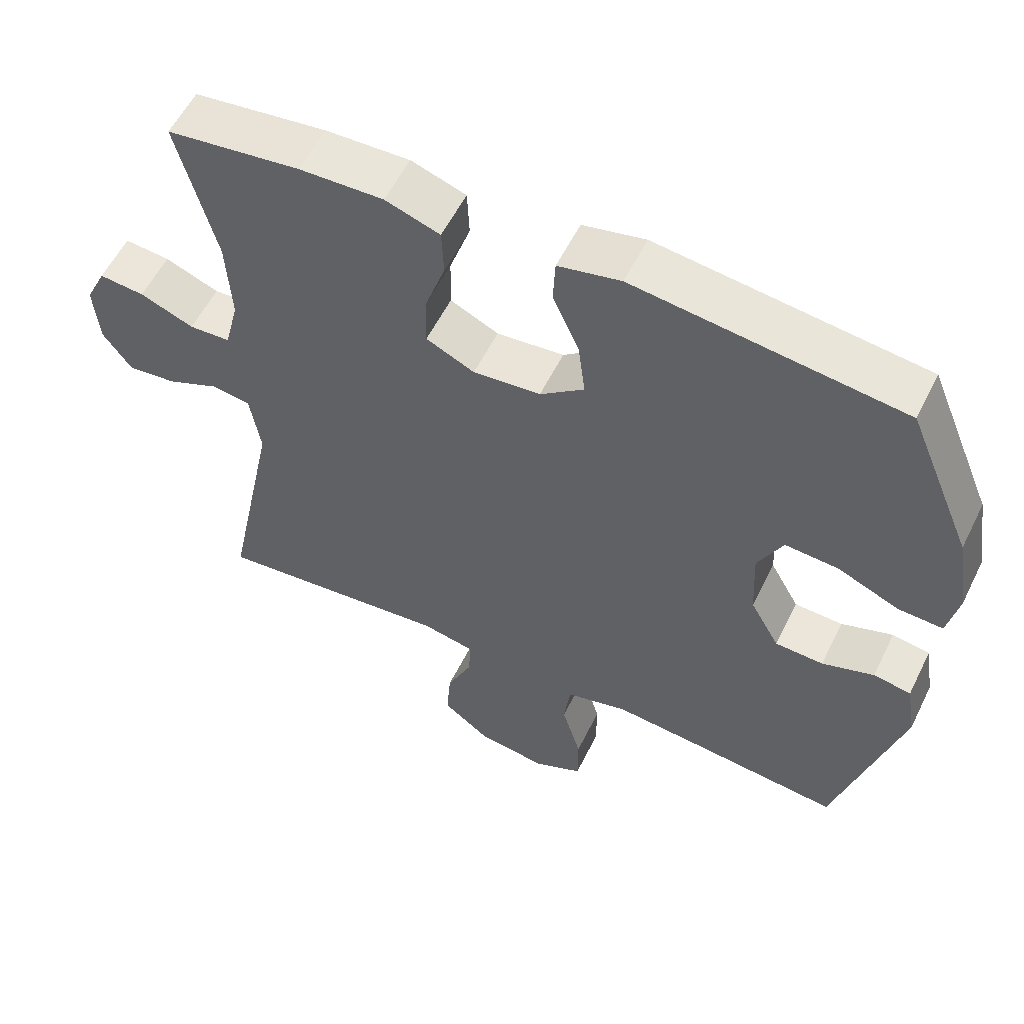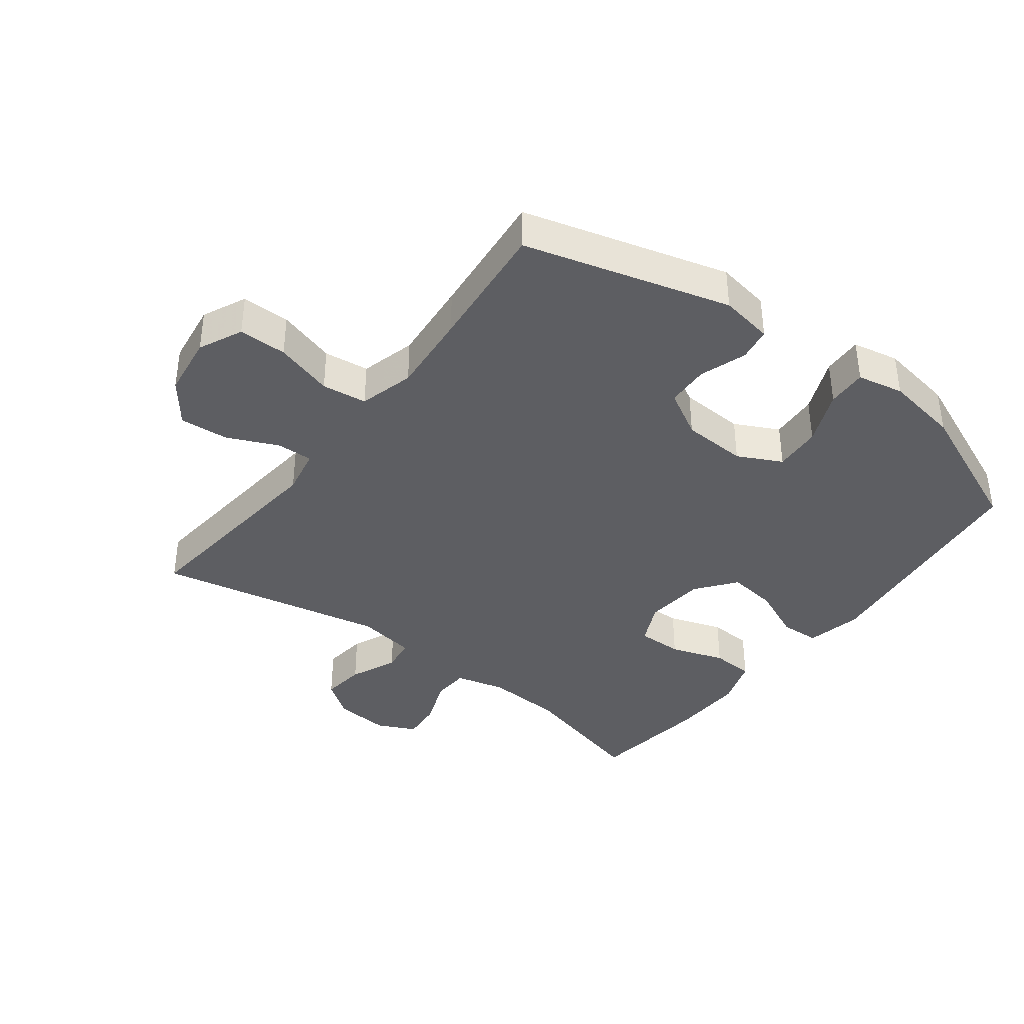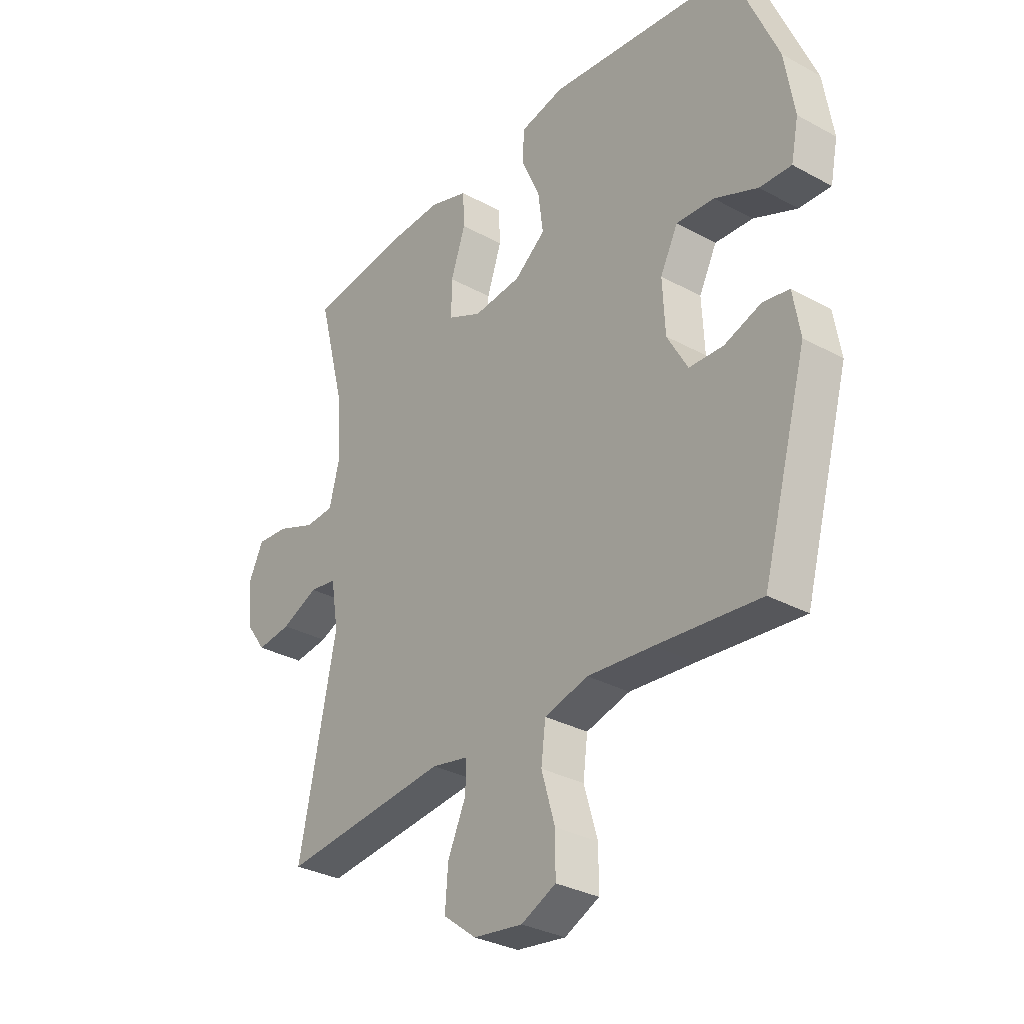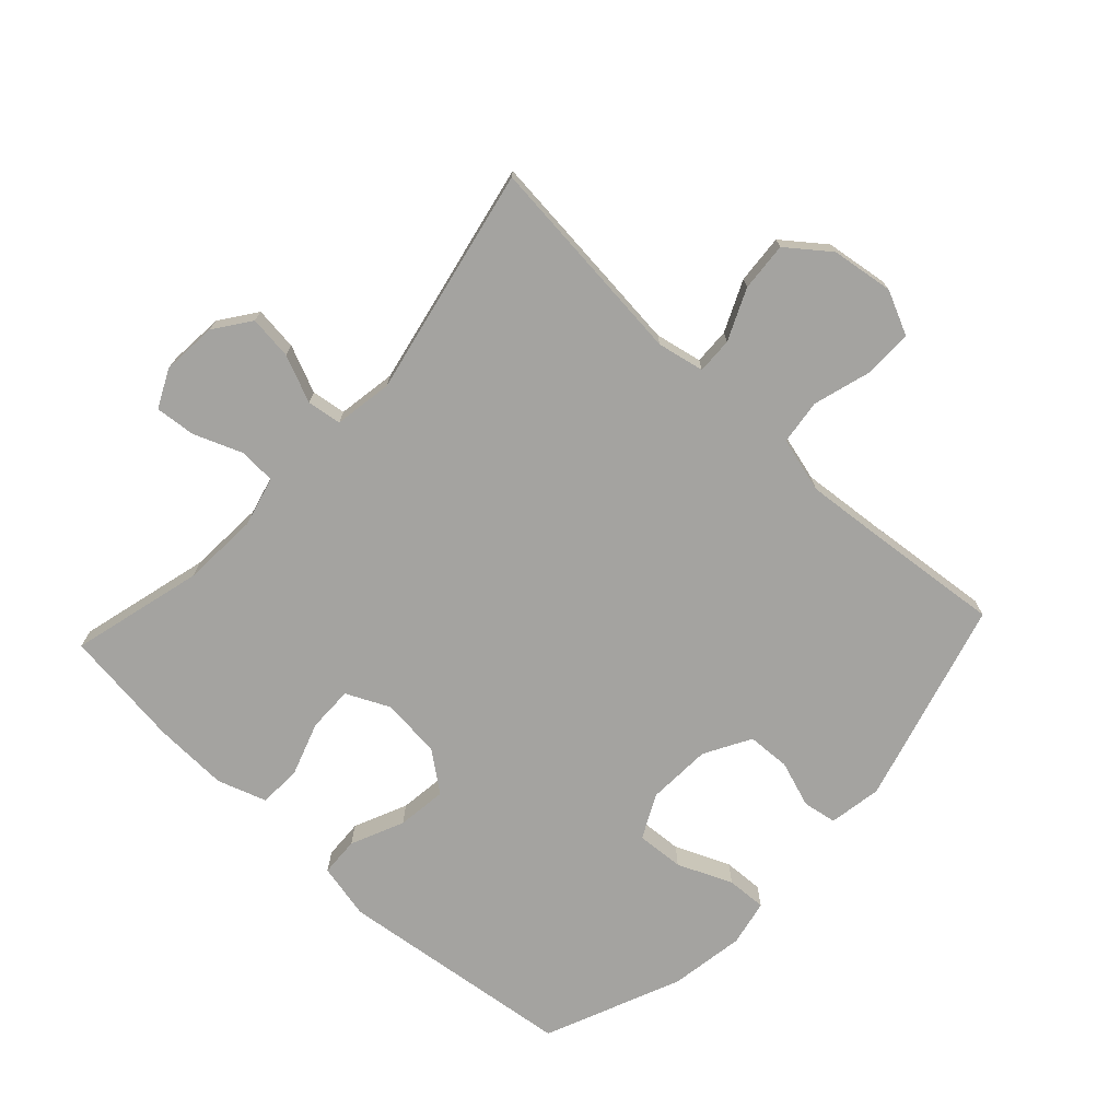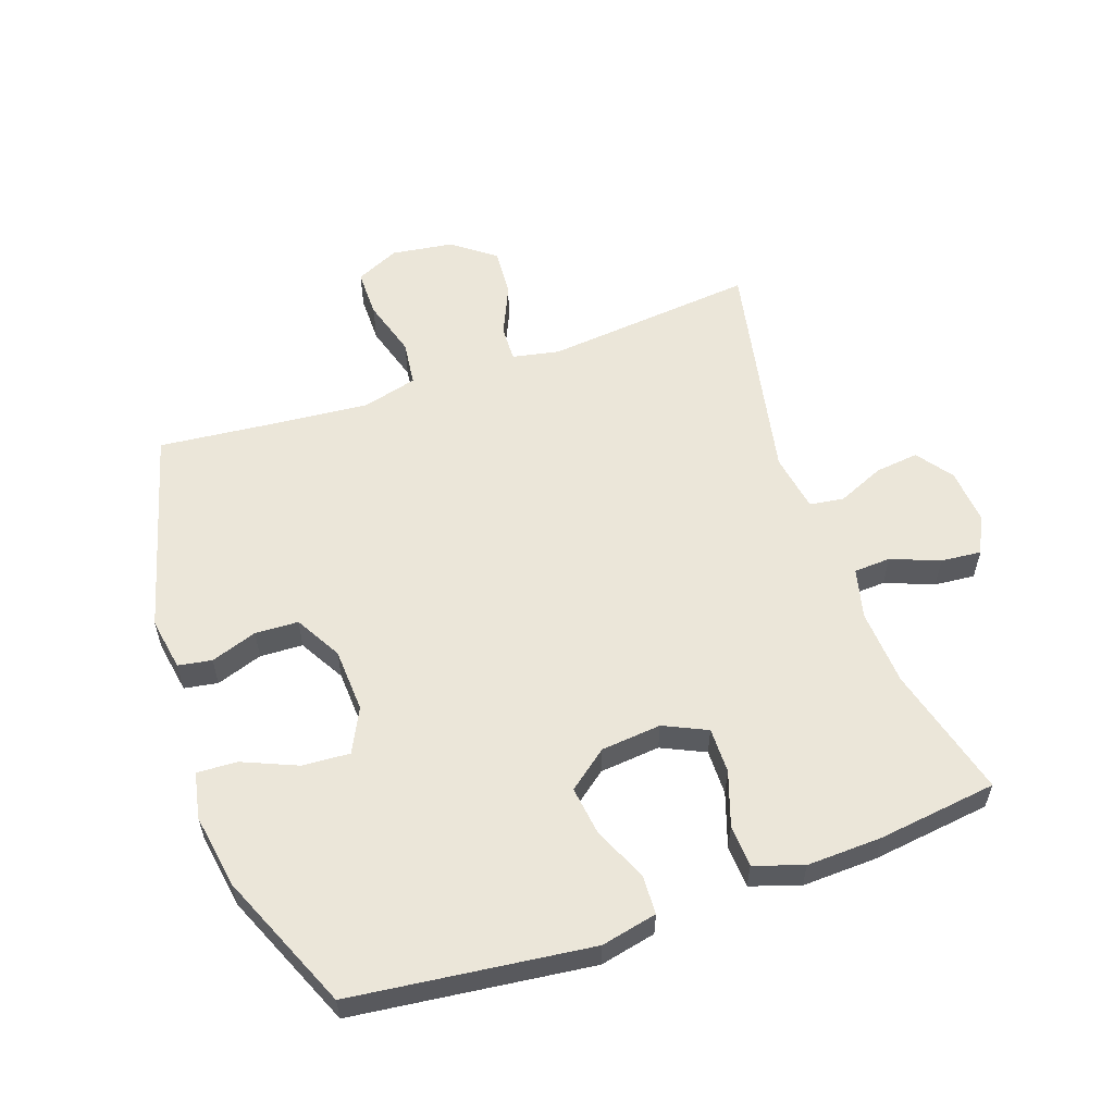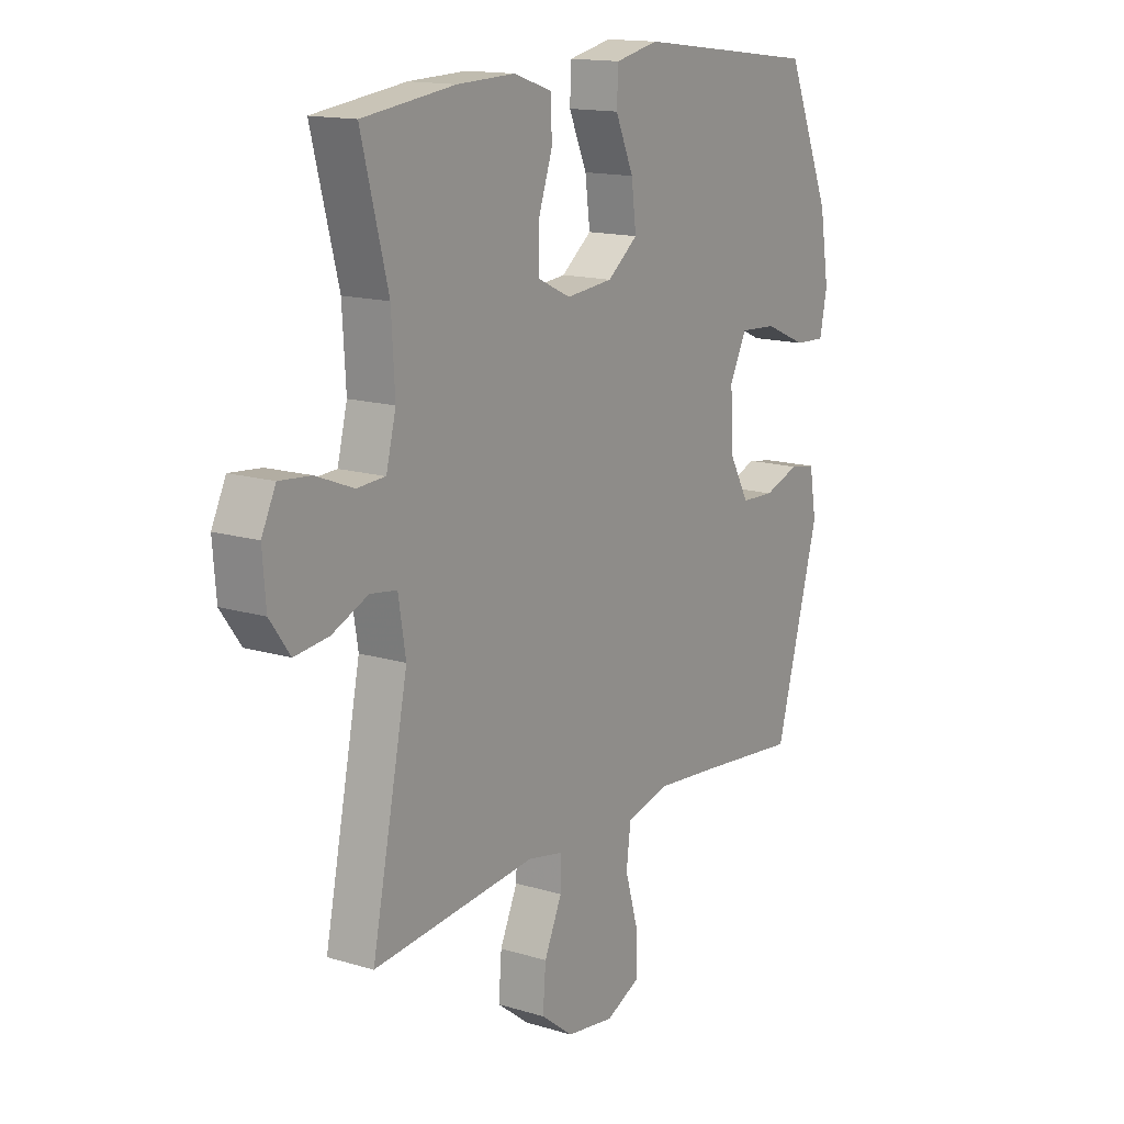
<metadata>
{"format":"obj","ext":"obj","renderer":"f3d","projection":"perspective","resolution":1024,"background":"white","views":[{"elev":56.8,"azim":-153.9,"up":"+Z"},{"elev":-38.6,"azim":-127.4,"up":"+Y"},{"elev":-31.7,"azim":-127.7,"up":"+Z"},{"elev":-72.9,"azim":137.1,"up":"+Y"},{"elev":57.2,"azim":-19.4,"up":"+Y"},{"elev":14.8,"azim":123.1,"up":"+Z"}]}
</metadata>
<code>
v 0.5 0.07 0.5
v 0.446 0.07 0.292
v 0.439 0.07 0.171
v 0.459 0.07 0.092
v 0.517 0.07 0.089
v 0.593 0.07 0.119
v 0.657 0.07 0.125
v 0.686 0.07 0.065
v 0.679 0.07 -0.022
v 0.638 0.07 -0.079
v 0.569 0.07 -0.071
v 0.495 0.07 -0.039
v 0.441 0.07 -0.047
v 0.426 0.07 -0.139
v 0.5 0.07 -0.5
v 0.167 0.07 -0.467
v 0.093 0.07 -0.482
v 0.095 0.07 -0.539
v 0.131 0.07 -0.619
v 0.137 0.07 -0.696
v 0.071 0.07 -0.747
v -0.027 0.07 -0.761
v -0.096 0.07 -0.729
v -0.096 0.07 -0.653
v -0.069 0.07 -0.561
v -0.078 0.07 -0.49
v -0.165 0.07 -0.467
v -0.295 0.07 -0.479
v -0.5 0.07 -0.5
v -0.59 0.07 -0.177
v -0.576 0.07 -0.093
v -0.523 0.07 -0.084
v -0.45 0.07 -0.109
v -0.382 0.07 -0.106
v -0.341 0.07 -0.033
v -0.336 0.07 0.069
v -0.371 0.07 0.138
v -0.446 0.07 0.133
v -0.532 0.07 0.096
v -0.595 0.07 0.093
v -0.61 0.07 0.166
v -0.591 0.07 0.284
v -0.5 0.07 0.5
v -0.125 0.07 0.546
v -0.037 0.07 0.527
v -0.034 0.07 0.465
v -0.071 0.07 0.381
v -0.081 0.07 0.303
v -0.019 0.07 0.255
v 0.076 0.07 0.246
v 0.144 0.07 0.278
v 0.143 0.07 0.35
v 0.114 0.07 0.435
v 0.117 0.07 0.502
v 0.194 0.07 0.528
v 0.312 0.07 0.524
v 0.5 0 0.5
v 0.446 0 0.292
v 0.439 0 0.171
v 0.459 0 0.092
v 0.517 0 0.089
v 0.593 0 0.119
v 0.657 0 0.125
v 0.686 0 0.065
v 0.679 0 -0.022
v 0.638 0 -0.079
v 0.569 0 -0.071
v 0.495 0 -0.039
v 0.441 0 -0.047
v 0.426 0 -0.139
v 0.5 0 -0.5
v 0.167 0 -0.467
v 0.093 0 -0.482
v 0.095 0 -0.539
v 0.131 0 -0.619
v 0.137 0 -0.696
v 0.071 0 -0.747
v -0.027 0 -0.761
v -0.096 0 -0.729
v -0.096 0 -0.653
v -0.069 0 -0.561
v -0.078 0 -0.49
v -0.165 0 -0.467
v -0.295 0 -0.479
v -0.5 0 -0.5
v -0.59 0 -0.177
v -0.576 0 -0.093
v -0.523 0 -0.084
v -0.45 0 -0.109
v -0.382 0 -0.106
v -0.341 0 -0.033
v -0.336 0 0.069
v -0.371 0 0.138
v -0.446 0 0.133
v -0.532 0 0.096
v -0.595 0 0.093
v -0.61 0 0.166
v -0.591 0 0.284
v -0.5 0 0.5
v -0.125 0 0.546
v -0.037 0 0.527
v -0.034 0 0.465
v -0.071 0 0.381
v -0.081 0 0.303
v -0.019 0 0.255
v 0.076 0 0.246
v 0.144 0 0.278
v 0.143 0 0.35
v 0.114 0 0.435
v 0.117 0 0.502
v 0.194 0 0.528
v 0.312 0 0.524
f 55 56 1 2
f 52 53 54 55
f 51 52 55 2
f 50 51 2 3
f 49 50 3 4
f 44 45 46 47
f 44 47 48
f 43 44 48
f 42 43 48 49
f 38 39 40 41
f 37 38 41 42
f 30 31 32 33
f 28 29 30 33
f 27 28 33 34
f 26 27 34 35
f 22 23 24 25
f 22 25 26
f 21 22 26
f 18 19 20 21
f 17 18 21 26
f 16 17 26 35
f 14 15 16 35
f 9 10 11 12
f 7 8 9 12
f 5 6 7 12
f 4 5 12 13
f 37 42 49 4
f 13 14 35 36
f 4 13 36 37
f 58 57 112 111
f 111 110 109 108
f 58 111 108 107
f 59 58 107 106
f 60 59 106 105
f 103 102 101 100
f 104 103 100
f 104 100 99
f 105 104 99 98
f 97 96 95 94
f 98 97 94 93
f 89 88 87 86
f 89 86 85 84
f 90 89 84 83
f 91 90 83 82
f 81 80 79 78
f 82 81 78
f 82 78 77
f 77 76 75 74
f 82 77 74 73
f 91 82 73 72
f 91 72 71 70
f 68 67 66 65
f 68 65 64 63
f 68 63 62 61
f 69 68 61 60
f 60 105 98 93
f 92 91 70 69
f 93 92 69 60
f 1 57 58 2
f 2 58 59 3
f 3 59 60 4
f 4 60 61 5
f 5 61 62 6
f 6 62 63 7
f 7 63 64 8
f 8 64 65 9
f 9 65 66 10
f 10 66 67 11
f 11 67 68 12
f 12 68 69 13
f 13 69 70 14
f 14 70 71 15
f 15 71 72 16
f 16 72 73 17
f 17 73 74 18
f 18 74 75 19
f 19 75 76 20
f 20 76 77 21
f 21 77 78 22
f 22 78 79 23
f 23 79 80 24
f 24 80 81 25
f 25 81 82 26
f 26 82 83 27
f 27 83 84 28
f 28 84 85 29
f 29 85 86 30
f 30 86 87 31
f 31 87 88 32
f 32 88 89 33
f 33 89 90 34
f 34 90 91 35
f 35 91 92 36
f 36 92 93 37
f 37 93 94 38
f 38 94 95 39
f 39 95 96 40
f 40 96 97 41
f 41 97 98 42
f 42 98 99 43
f 43 99 100 44
f 44 100 101 45
f 45 101 102 46
f 46 102 103 47
f 47 103 104 48
f 48 104 105 49
f 49 105 106 50
f 50 106 107 51
f 51 107 108 52
f 52 108 109 53
f 53 109 110 54
f 54 110 111 55
f 55 111 112 56
f 56 112 57 1

</code>
